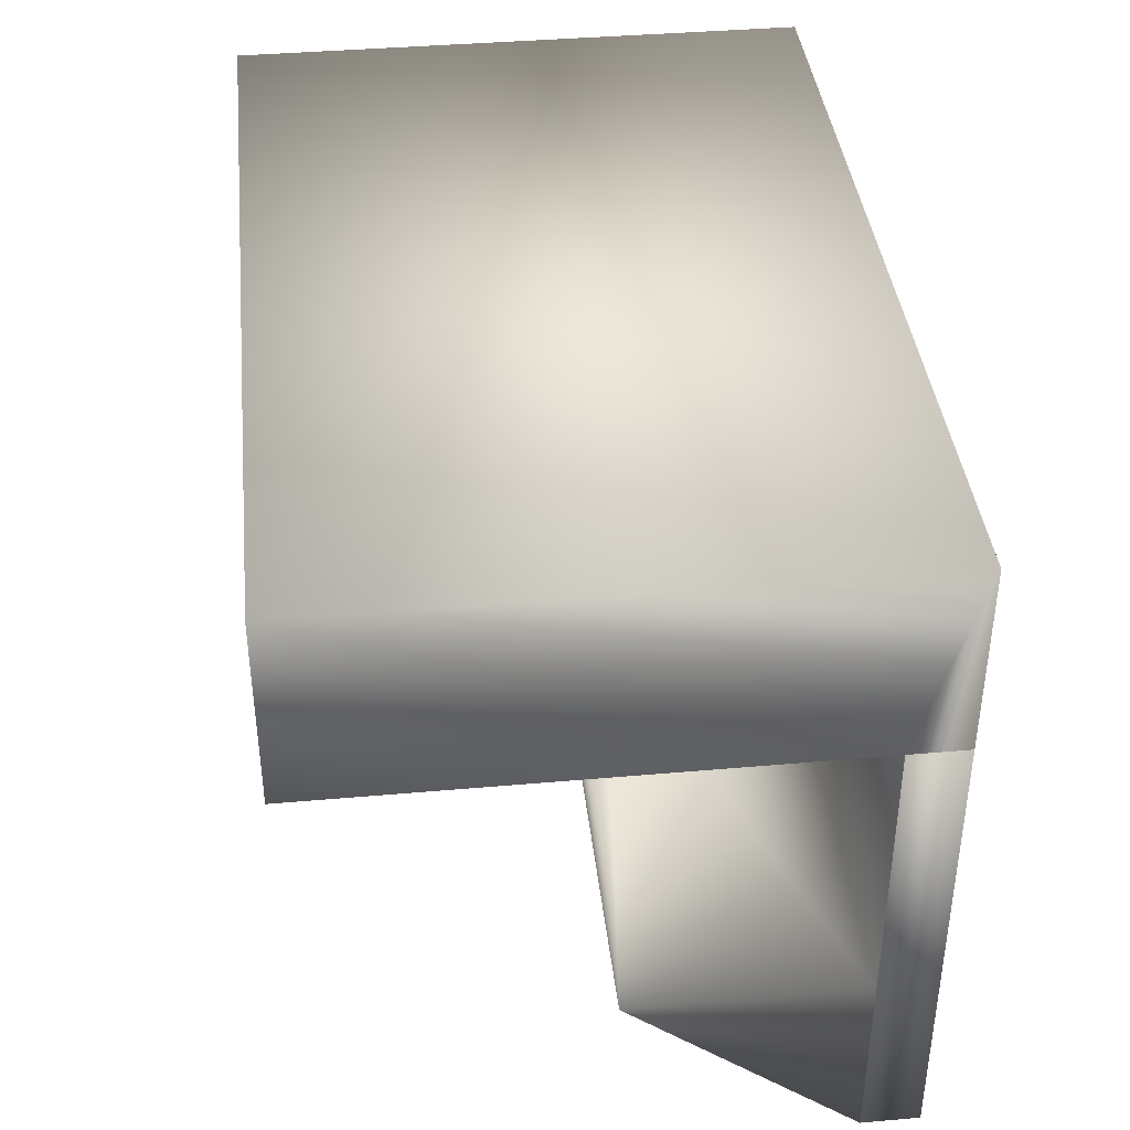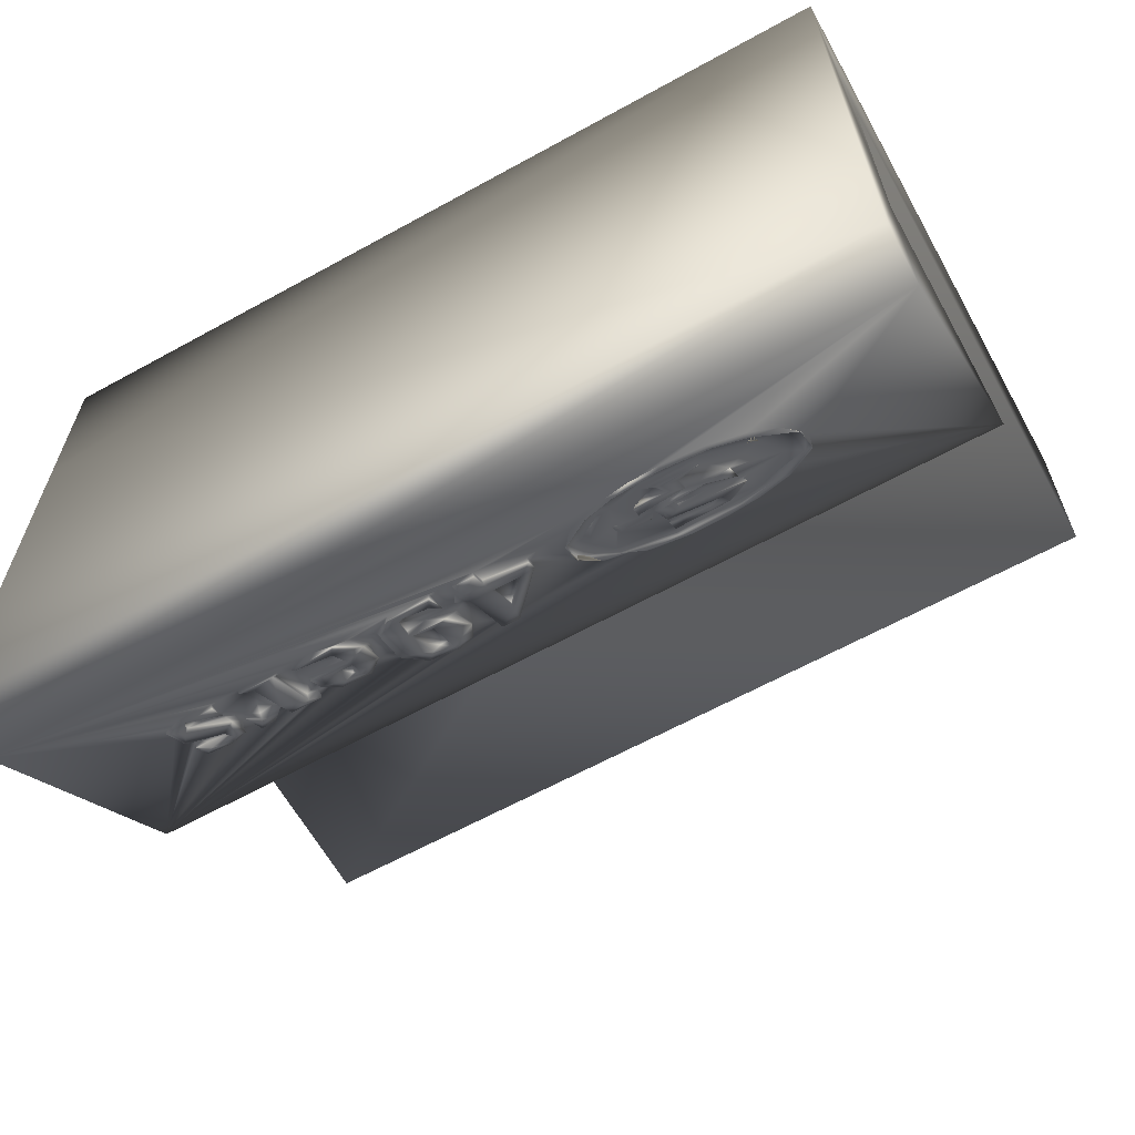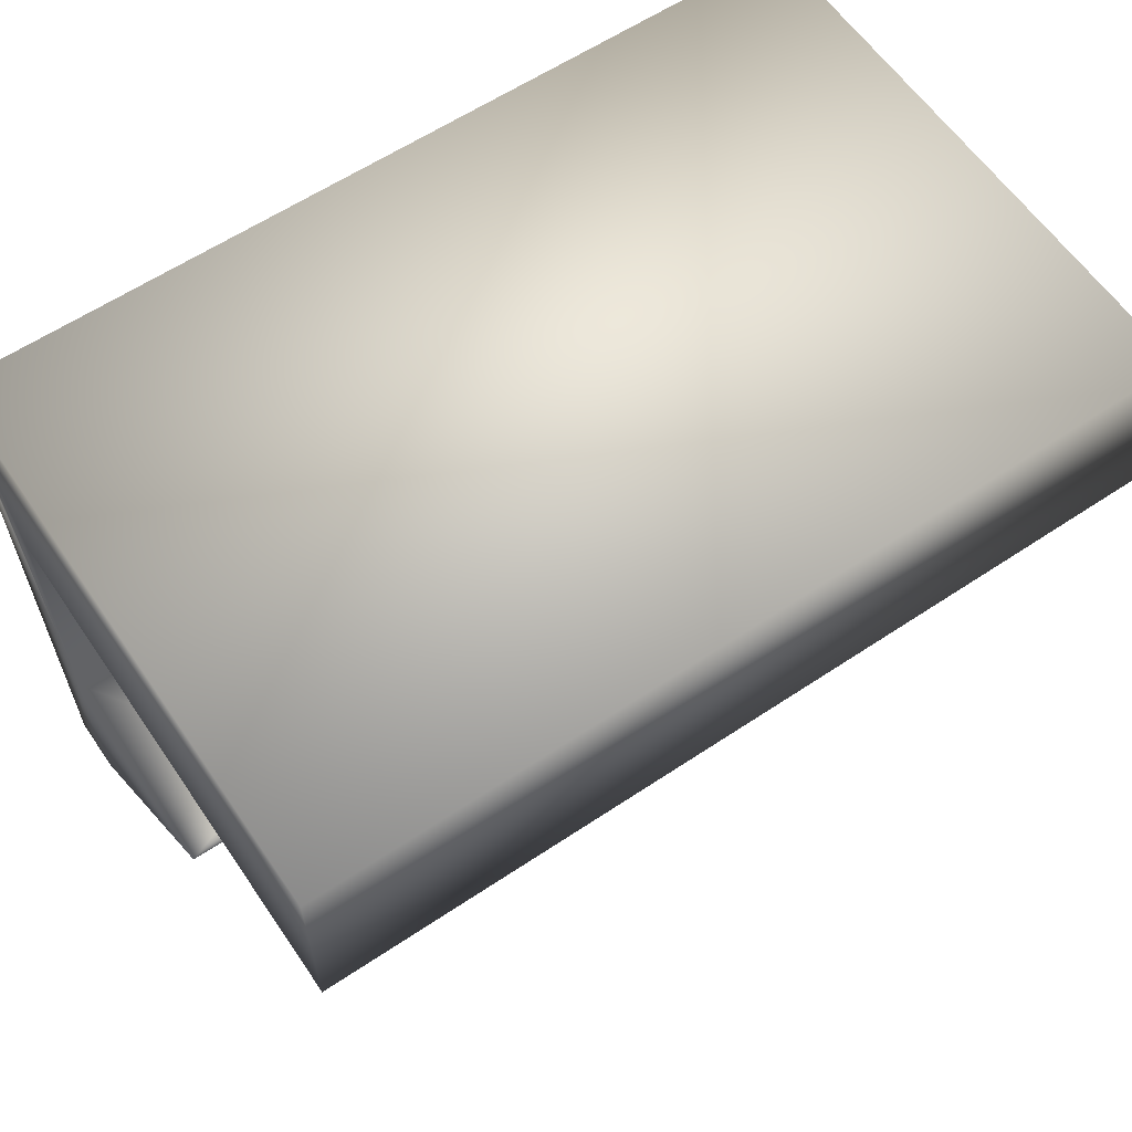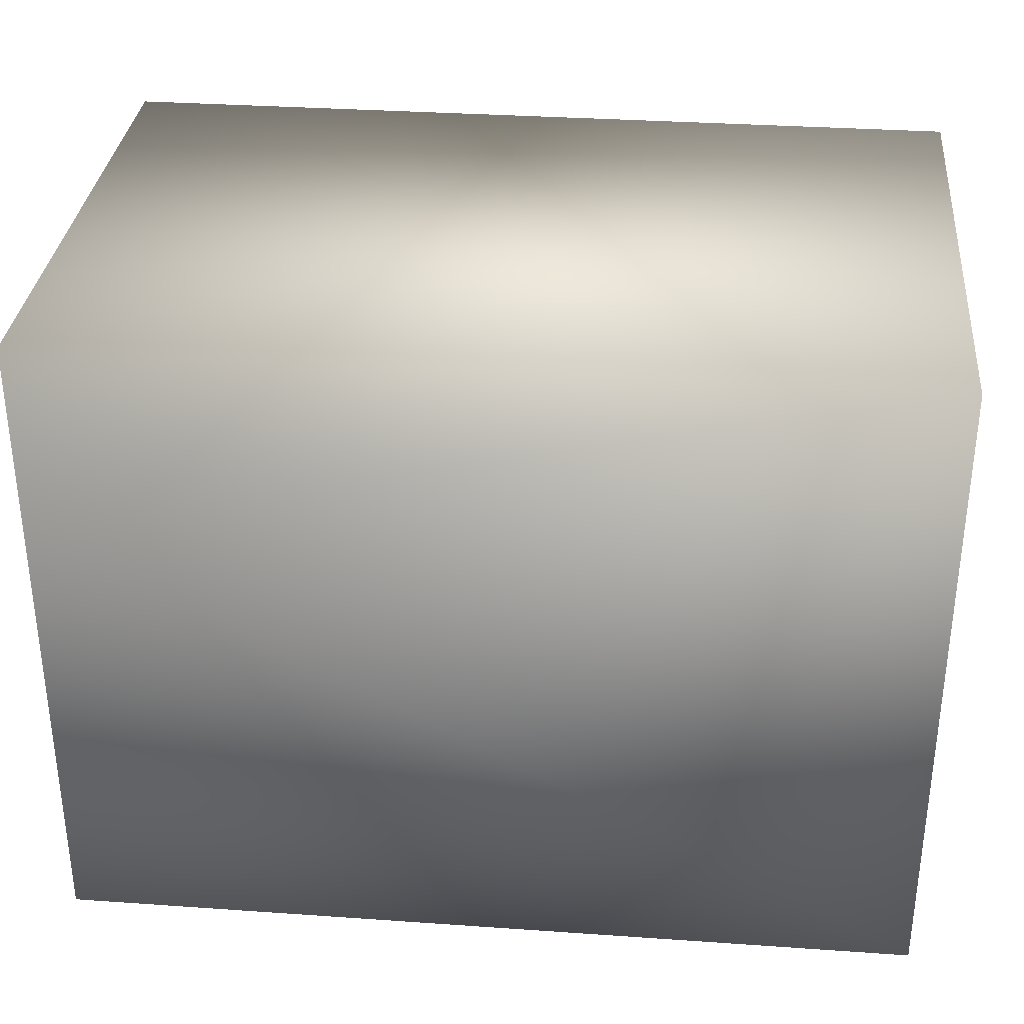
<metadata>
{"format":"obj","ext":"obj","renderer":"f3d","projection":"perspective","resolution":1024,"background":"white","views":[{"elev":39.8,"azim":83.8,"up":"+Y"},{"elev":-63.2,"azim":-150.9,"up":"+Y"},{"elev":60.7,"azim":-34.3,"up":"+Y"},{"elev":33.0,"azim":-174.5,"up":"+Y"}]}
</metadata>
<code>
v 9.336 -26.06 26.52
v 9.336 -26.06 27.22
v 9.336 -26.06 27.22
v -1.336 -26.06 26.52
v 0.1719 -23.74 29.66
v 3.397 -23.74 29.42
v 3.397 -23.62 29.56
v 0.1719 -23.62 29.56
v 7.881 -25.25 28.19
v 3.397 -23.74 29.66
v 0.1719 -23.74 29.42
v 3.536 -25.2 28.34
v 1.193 -24.8 28.78
v 7.867 -24.8 28.85
v 7.063 -24.85 28.67
v 7.273 -24.87 28.64
v 6.776 -24.74 28.8
v 6.793 -25.26 28.18
v 7.171 -24.96 28.54
v 6.936 -25.31 28.11
v 6.792 -24.9 28.61
v 6.397 -24.74 28.8
v 6.514 -24.79 28.74
v 6.286 -24.89 28.62
v 7.556 -24.78 28.88
v 7.473 -24.86 28.78
v 5.406 -24.82 28.71
v 6.514 -25.26 28.18
v 6.397 -25.31 28.11
v 6.344 -25.25 28.19
v 5.116 -24.91 28.6
v 7.856 -24.95 28.65
v 7.748 -24.86 28.78
v 7.495 -24.95 28.65
v 7.925 -25.1 28.37
v 7.888 -25.06 28.51
v 4.998 -24.49 29.11
v 5.104 -24.67 28.88
v 4.326 -24.49 29.1
v 7.75 -25.2 28.34
v 4.115 -24.49 29.1
v 2.681 -24.53 29.06
v 7.686 -25.26 28.17
v 7.89 -25.31 28.2
v 7.654 -25.32 28.1
v 7.412 -25.24 28.2
v 7.629 -25.32 28.18
v 7.332 -24.84 28.8
v 7.173 -24.71 28.84
v 7.174 -24.78 28.88
v 2.969 -24.64 28.92
v 9.336 -23.74 30
v 7.062 -24.91 28.71
v 7.298 -25.06 28.52
v 7.169 -25 28.59
v 7.336 -25.02 28.46
v 6.976 -24.8 28.84
v 6.397 -24.8 28.85
v 6.514 -24.85 28.78
v 6.776 -24.8 28.85
v 6.398 -24.78 28.76
v 2.509 -25.4 28
v 6.793 -24.84 28.68
v 6.79 -24.94 28.66
v 7.278 -25.34 28.16
v 7.296 -25.19 28.35
v 7.279 -25.3 28.13
v 6.936 -25.35 28.14
v 6.513 -25.35 28.14
v 6.792 -25.3 28.21
v 0.4307 -25.12 28.42
v 6.186 -24.76 28.77
v 5.989 -24.72 28.82
v 6.137 -24.8 28.85
v 6.031 -25.02 28.57
v 0.8454 -25.17 28.28
v 6.283 -24.92 28.69
v 6.016 -24.87 28.76
v 6.294 -25.08 28.49
v 5.767 -24.79 28.86
v 5.613 -24.79 28.74
v 5.946 -24.77 28.76
v 5.851 -24.86 28.77
v 6.031 -24.97 28.53
v 5.82 -25.03 28.45
v 6.294 -25.03 28.45
v 5.822 -24.97 28.53
v 5.822 -25.02 28.57
v 5.539 -25.06 28.41
v 5.559 -24.94 28.66
v 6.3 -25.3 28.21
v 6.054 -25.32 28.1
v 2.112 -24.42 29.19
v 5.874 -25.23 28.21
v 5.82 -25.08 28.49
v 5.87 -25.25 28.27
v 2.278 -25.13 28.33
v 5.627 -25.25 28.19
v 5.547 -25.17 28.37
v 5.775 -25.36 28.13
v 5.321 -24.61 28.95
v 5.201 -24.52 29.06
v 4.326 -25.31 28.11
v 4.616 -25.1 28.37
v 4.068 -25.03 28.46
v 4.455 -25.03 28.46
v 3.536 -25.15 28.31
v 5.029 -24.55 29.02
v 4.889 -24.61 29.09
v 5.213 -24.59 29.12
v 5.089 -24.68 29
v 1.467 -25.32 28.16
v 1.51 -25.31 28.12
v 4.068 -25.31 28.11
v 5.122 -25.01 28.58
v 5.409 -24.82 28.82
v 5.117 -24.97 28.52
v 1.516 -24.74 28.85
v 4.866 -24.55 29.16
v 4.857 -24.57 29
v 2.512 -24.52 29.13
v 4.696 -24.53 29.06
v 4.551 -24.66 28.9
v 4.652 -24.61 29.09
v 4.858 -24.96 28.64
v 4.536 -24.78 28.88
v 4.596 -24.9 28.61
v 4.674 -25.02 28.57
v 4.871 -24.91 28.6
v 1.946 -24.87 28.7
v 4.879 -25 28.49
v 5.35 -25.15 28.31
v 5.088 -25.13 28.33
v 5.33 -25.2 28.33
v 5.133 -25.34 28.16
v 5.036 -25.28 28.24
v 5.106 -25.3 28.13
v 4.7 -25.24 28.28
v 4.763 -25.27 28.16
v 4.594 -25.16 28.39
v 4.595 -25.31 28.12
v 4.602 -25.36 28.14
v 4.326 -24.56 29.16
v 4.326 -25.03 28.46
v 4.071 -24.72 28.95
v 4.068 -25.07 28.5
v 4.326 -25.2 28.34
v 3.695 -25.03 28.46
v 4.073 -24.66 28.9
v 3.695 -25.07 28.5
v 4.115 -24.56 29.16
v 3.536 -25.1 28.46
v 4.455 -25.15 28.4
v 4.4 -25.15 28.31
v 4.068 -25.15 28.31
v 4.326 -25.35 28.14
v 4.068 -25.35 28.14
v 4.326 -25.07 28.5
v 4.068 -25.2 28.34
v 1.937 -24.86 28.64
v 1.785 -24.96 28.61
v 1.468 -24.44 29.16
v 2.971 -24.7 28.93
v 3.536 -25.05 28.43
v 2.058 -24.46 29.21
v 1.962 -24.94 28.55
v 2.987 -25.03 28.45
v 1.811 -25.5 27.96
v 1.428 -25.36 28.06
v 2.18 -24.44 29.16
v 1.89 -25.05 28.49
v 1.62 -24.45 29.21
v 2.522 -25.37 28.05
v 1.333 -25.42 27.98
v 1.243 -24.92 28.64
v 1.246 -25.08 28.45
v 2.385 -25.45 28.02
v 1.712 -24.63 28.99
v 1.69 -24.62 28.94
v 2.085 -24.74 28.8
v 2.633 -24.88 28.63
v 0.8314 -24.71 28.86
v 1.253 -25.46 28.01
v 2.603 -24.98 28.51
v 3.214 -24.96 28.54
v 2.148 -25.06 28.41
v 2.013 -25.01 28.48
v 1.701 -24.99 28.5
v 3.16 -24.86 28.72
v 3.124 -24.8 28.72
v 3.131 -25.04 28.44
v 1.526 -25.04 28.5
v 1.204 -24.5 29.16
v 3.143 -25.11 28.42
v 1.727 -25.05 28.43
v 2.508 -25.25 28.18
v 1.724 -25.22 28.22
v 2.002 -25.25 28.19
v 2.115 -25.3 28.12
v 1.498 -24.41 29.19
v 0.9512 -24.54 29.04
v 2.309 -25.17 28.34
v 1.922 -25.13 28.36
v 1.743 -25.26 28.24
v 2.156 -24.6 28.97
v 1.96 -25.31 28.18
v 2.062 -25.39 28.03
v 1.167 -24.58 28.99
v -1.336 -23.74 30
v 1.748 -25.11 28.42
v 1.4 -24.6 28.97
v 2.778 -24.68 28.87
v 2.144 -24.62 29
v 0.9388 -25.25 28.22
v 1.225 -24.79 28.74
v 2.784 -24.58 28.99
v 2.91 -25.23 28.21
v 0.6927 -24.86 28.65
v 1.573 -24.87 28.65
v 0.9681 -24.51 29.07
v 2.18 -24.93 28.57
v 1.254 -25.01 28.48
v 2.127 -24.8 28.79
v 0.5275 -24.75 28.79
v 0.8524 -25.29 28.14
v 0.4575 -24.77 28.76
v 2.166 -25.46 27.93
v 1.28 -24.89 28.63
v 0.6758 -24.61 28.95
v 0.81 -24.6 29.04
v 2.761 -25.36 28.13
v 0.4361 -24.83 28.78
v 1.511 -24.71 28.84
v 1.489 -24.64 28.98
v 2.568 -25.29 28.13
v 0.876 -25.34 28.08
v 2.619 -25.09 28.44
v 2.939 -24.93 28.58
v 0.8755 -25.37 28.13
v 2.024 -25.44 27.96
v 2.085 -24.99 28.56
v 0.5203 -25.13 28.34
v -1.336 -26.06 27.22
v 2.339 -24.96 28.54
v 2.966 -25.25 28.19
v 2.759 -25.21 28.26
v 2.317 -25.06 28.48
v 0.4333 -24.92 28.58
v 2.248 -24.92 28.65
v 2.569 -24.96 28.6
v 1.801 -25.48 27.91
v 7.867 -24.89 28.62
v 7.824 -24.99 28.51
v 7.861 -24.73 28.81
v 7.368 -24.76 28.77
v 7.481 -24.9 28.61
v 7.514 -24.78 28.75
v 7.771 -24.82 28.71
v 0.3889 -24.94 28.56
v 7.298 -25.11 28.35
v 7.721 -25.14 28.32
v 2.14 -24.74 28.86
v 1.304 -25.44 27.96
v 0.5813 -25.2 28.25
v 9.336 -20.26 27.22
v 9.336 -23.74 27.22
v -1.336 -23.74 27.22
v -1.336 -20.26 33.48
v -1.336 -20.26 27.22
v 9.336 -20.26 33.48
v -1.336 -17.94 33.48
v 9.336 -17.94 26.52
v -1.336 -17.94 26.52
v 9.336 -20.26 27.22
v 9.336 -20.26 26.52
v 9.336 -20.26 26.52
v 9.336 -17.94 33.48
f 1 2 4
f 3 2 1
f 243 4 2
f 273 276 4
f 1 275 3
f 5 8 11
f 6 7 10
f 7 8 10
f 6 11 7
f 8 7 11
f 5 10 8
f 45 2 9
f 5 11 209
f 267 209 11
f 67 2 45
f 10 52 6
f 266 6 52
f 52 10 209
f 5 209 10
f 266 267 6
f 11 6 267
f 164 107 152
f 12 152 107
f 32 252 14
f 253 36 35
f 254 14 252
f 33 257 258
f 254 25 14
f 33 25 26
f 32 14 33
f 33 14 25
f 255 49 16
f 49 19 16
f 63 49 17
f 52 17 49
f 21 18 15
f 19 260 56
f 16 19 56
f 52 22 17
f 19 15 18
f 18 260 19
f 260 18 67
f 18 20 67
f 2 67 20
f 28 86 30
f 52 72 22
f 22 72 61
f 24 61 72
f 25 254 255
f 48 25 255
f 72 52 73
f 61 24 23
f 86 23 24
f 25 48 26
f 33 26 257
f 81 73 101
f 52 101 73
f 87 84 82
f 81 27 89
f 27 132 89
f 23 86 28
f 30 92 29
f 94 30 85
f 30 86 85
f 2 29 92
f 98 89 132
f 27 81 101
f 31 38 129
f 26 48 54
f 258 252 32
f 33 258 32
f 256 257 26
f 26 34 256
f 34 253 256
f 34 36 253
f 54 40 34
f 56 261 54
f 36 34 40
f 40 54 261
f 231 217 173
f 233 234 118
f 168 263 251
f 131 133 117
f 129 38 120
f 106 133 131
f 131 127 106
f 168 183 263
f 106 127 144
f 101 52 102
f 52 37 102
f 108 120 38
f 52 39 37
f 122 37 39
f 122 39 123
f 144 127 123
f 144 123 39
f 105 149 148
f 41 39 52
f 36 44 35
f 35 44 9
f 40 44 36
f 44 40 47
f 47 40 43
f 43 40 261
f 163 51 42
f 41 42 51
f 165 121 93
f 44 45 9
f 47 45 44
f 46 47 43
f 52 42 41
f 66 47 46
f 66 46 260
f 65 47 66
f 45 47 67
f 67 47 65
f 50 19 49
f 48 255 16
f 16 54 48
f 57 49 63
f 57 50 49
f 57 53 50
f 53 57 64
f 19 53 15
f 53 19 55
f 55 50 53
f 118 223 180
f 225 242 71
f 216 170 212
f 121 165 170
f 55 19 50
f 118 130 223
f 164 41 51
f 13 130 118
f 121 42 93
f 52 93 42
f 34 26 54
f 21 15 53
f 53 64 21
f 54 16 56
f 61 59 58
f 59 61 23
f 59 64 60
f 64 63 60
f 59 60 58
f 61 58 22
f 245 231 62
f 13 219 130
f 64 57 63
f 17 22 58
f 60 17 58
f 60 63 17
f 70 18 64
f 65 66 67
f 260 67 66
f 68 20 18
f 70 69 68
f 70 68 18
f 59 69 64
f 29 69 30
f 29 20 69
f 69 70 64
f 21 64 18
f 28 59 23
f 28 69 59
f 28 30 69
f 68 69 20
f 77 74 78
f 77 72 74
f 71 264 239
f 77 24 72
f 74 80 78
f 83 78 80
f 80 73 81
f 73 80 74
f 72 73 74
f 205 212 170
f 78 83 82
f 79 77 75
f 218 242 76
f 216 163 42
f 77 78 75
f 75 84 88
f 75 78 84
f 82 84 78
f 79 86 77
f 24 77 86
f 79 95 86
f 90 80 81
f 83 80 90
f 88 99 95
f 88 95 75
f 79 75 95
f 88 83 90
f 84 87 88
f 85 86 95
f 13 211 215
f 87 82 83
f 88 87 83
f 89 90 81
f 99 90 89
f 99 88 90
f 91 30 94
f 96 91 94
f 92 30 91
f 91 100 92
f 100 91 96
f 95 94 85
f 52 209 93
f 97 244 202
f 96 94 95
f 264 71 259
f 98 92 100
f 96 99 100
f 96 95 99
f 99 89 98
f 99 98 100
f 110 101 102
f 102 37 110
f 119 110 37
f 185 107 164
f 2 92 137
f 114 2 103
f 98 137 92
f 137 98 132
f 139 133 104
f 106 104 133
f 135 141 137
f 2 137 141
f 104 154 141
f 103 2 141
f 154 104 106
f 103 141 154
f 155 107 114
f 245 107 185
f 112 204 197
f 111 109 108
f 109 120 108
f 109 111 110
f 110 119 109
f 111 108 38
f 110 116 101
f 111 116 110
f 27 101 116
f 113 112 197
f 233 118 180
f 191 167 217
f 114 107 245
f 134 132 116
f 27 116 132
f 125 115 31
f 13 215 219
f 38 31 115
f 111 38 115
f 115 116 111
f 31 129 125
f 115 117 133
f 115 134 116
f 235 217 167
f 115 133 136
f 134 115 136
f 131 117 115
f 115 128 131
f 37 122 119
f 217 235 173
f 109 125 120
f 119 122 124
f 170 216 121
f 245 62 114
f 2 114 62
f 123 124 122
f 109 119 124
f 126 124 123
f 175 228 222
f 196 173 235
f 188 161 219
f 199 196 244
f 228 175 188
f 126 125 109
f 126 109 124
f 125 129 120
f 128 126 127
f 126 123 127
f 216 42 121
f 126 128 125
f 160 130 219
f 130 160 166
f 128 127 131
f 115 125 128
f 134 135 132
f 173 196 240
f 196 207 240
f 133 139 136
f 135 134 136
f 132 135 137
f 176 192 175
f 188 175 192
f 130 166 241
f 139 104 138
f 136 142 135
f 138 136 139
f 142 136 138
f 141 135 142
f 104 140 138
f 104 141 140
f 142 140 141
f 140 142 138
f 158 144 143
f 151 143 41
f 39 41 143
f 41 164 151
f 143 151 145
f 145 158 143
f 39 143 144
f 145 150 148
f 146 145 105
f 149 105 145
f 146 158 145
f 158 153 106
f 158 106 144
f 240 207 174
f 158 146 147
f 146 105 148
f 145 148 149
f 150 146 148
f 152 151 164
f 152 150 145
f 152 145 151
f 152 12 150
f 106 153 154
f 147 156 103
f 147 103 154
f 157 159 114
f 155 114 159
f 156 157 114
f 156 114 103
f 147 159 157
f 147 157 156
f 153 147 154
f 153 158 147
f 147 146 159
f 107 155 12
f 159 12 155
f 146 150 159
f 159 150 12
f 62 243 2
f 227 251 62
f 193 172 200
f 243 62 251
f 251 263 243
f 52 2 266
f 192 176 222
f 192 222 195
f 161 166 160
f 199 207 196
f 51 185 164
f 163 185 51
f 190 167 191
f 93 172 165
f 193 162 172
f 216 212 190
f 212 238 190
f 167 190 238
f 238 212 184
f 200 220 193
f 172 93 200
f 171 187 241
f 184 212 181
f 189 185 163
f 231 173 177
f 177 62 231
f 174 183 168
f 181 212 205
f 200 93 209
f 165 172 170
f 175 222 176
f 62 177 227
f 219 161 160
f 170 172 162
f 218 208 182
f 179 178 234
f 211 205 170
f 180 181 205
f 221 181 180
f 180 223 221
f 224 182 208
f 218 182 224
f 184 221 244
f 166 188 241
f 188 166 161
f 221 187 186
f 186 244 221
f 247 244 186
f 240 177 173
f 234 233 179
f 192 241 188
f 187 171 195
f 178 211 234
f 192 171 241
f 189 194 185
f 233 180 179
f 191 194 190
f 195 186 187
f 194 189 190
f 170 162 208
f 171 192 195
f 194 245 185
f 198 203 206
f 178 213 205
f 238 184 196
f 203 198 97
f 196 184 244
f 191 217 194
f 118 234 13
f 211 13 234
f 198 244 97
f 199 244 198
f 207 169 174
f 162 193 201
f 238 246 167
f 206 203 204
f 210 195 204
f 195 197 204
f 230 193 220
f 220 200 209
f 163 216 190
f 76 225 214
f 193 230 201
f 97 202 203
f 210 202 247
f 190 189 163
f 232 224 230
f 208 211 170
f 204 112 206
f 195 210 186
f 247 186 210
f 202 210 203
f 198 206 199
f 199 206 113
f 204 203 210
f 71 239 225
f 211 178 205
f 229 226 232
f 215 211 208
f 162 201 208
f 113 206 112
f 213 262 205
f 213 178 262
f 229 220 209
f 76 214 225
f 219 215 228
f 76 225 169
f 199 169 207
f 239 174 225
f 180 205 262
f 231 245 194
f 188 219 228
f 130 241 223
f 248 224 232
f 208 218 215
f 201 224 208
f 228 215 218
f 249 181 221
f 217 231 194
f 220 229 230
f 226 259 232
f 228 218 222
f 240 168 177
f 209 226 229
f 229 232 230
f 184 250 221
f 248 218 224
f 224 201 230
f 259 226 209
f 243 259 209
f 237 184 181
f 235 167 246
f 250 184 237
f 248 242 218
f 249 221 250
f 222 197 195
f 241 221 223
f 218 76 222
f 241 187 221
f 202 244 247
f 196 235 246
f 264 259 243
f 197 222 113
f 113 222 169
f 76 169 222
f 199 113 169
f 168 240 174
f 174 239 183
f 183 239 263
f 232 71 248
f 232 259 71
f 177 168 227
f 238 196 246
f 250 237 181
f 181 249 250
f 225 174 169
f 168 251 227
f 262 178 179
f 20 29 2
f 254 252 52
f 252 253 52
f 9 2 35
f 255 254 52
f 253 35 52
f 52 49 255
f 258 257 256
f 248 71 242
f 253 252 258
f 253 258 256
f 2 52 35
f 46 43 261
f 261 56 260
f 260 46 261
f 179 180 262
f 243 236 264
f 264 236 239
f 239 236 263
f 263 236 243
f 242 225 76
f 209 267 243
f 265 274 266
f 3 265 266
f 269 267 274
f 266 274 267
f 3 266 2
f 4 267 273
f 243 267 4
f 269 273 267
f 274 270 269
f 268 269 270
f 273 271 277
f 273 277 272
f 1 4 276
f 275 1 276
f 272 276 273
f 274 265 275
f 274 275 276
f 265 3 275
f 277 270 274
f 276 272 274
f 277 274 272
f 271 268 270
f 271 270 277
f 271 273 269
f 271 269 268

</code>
